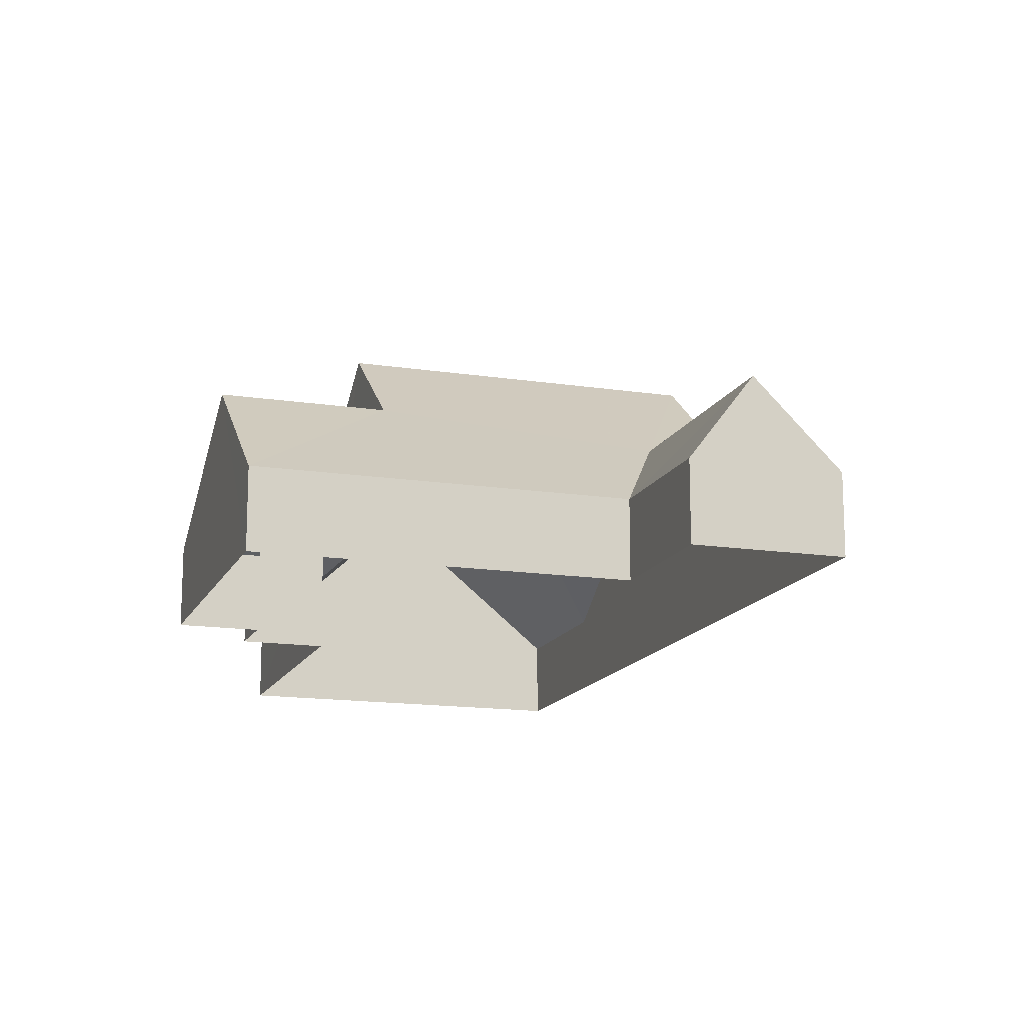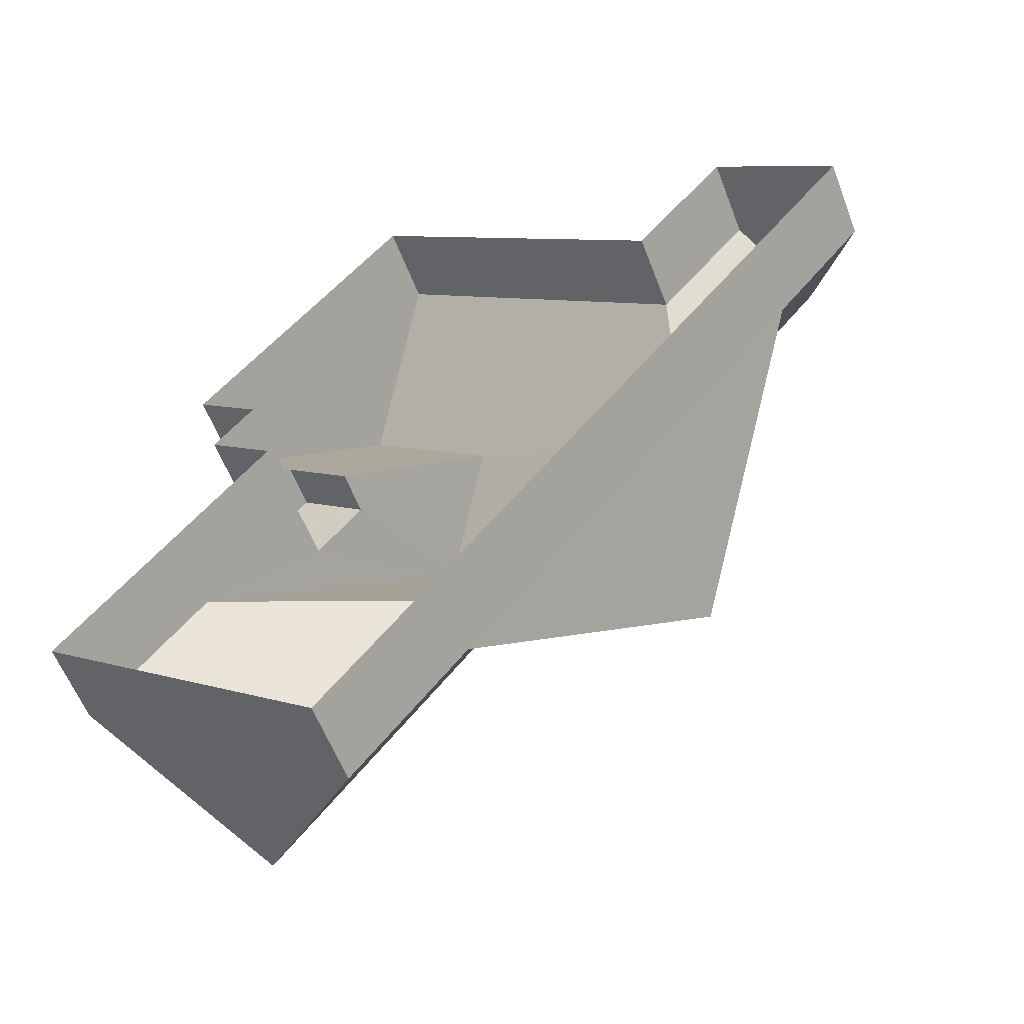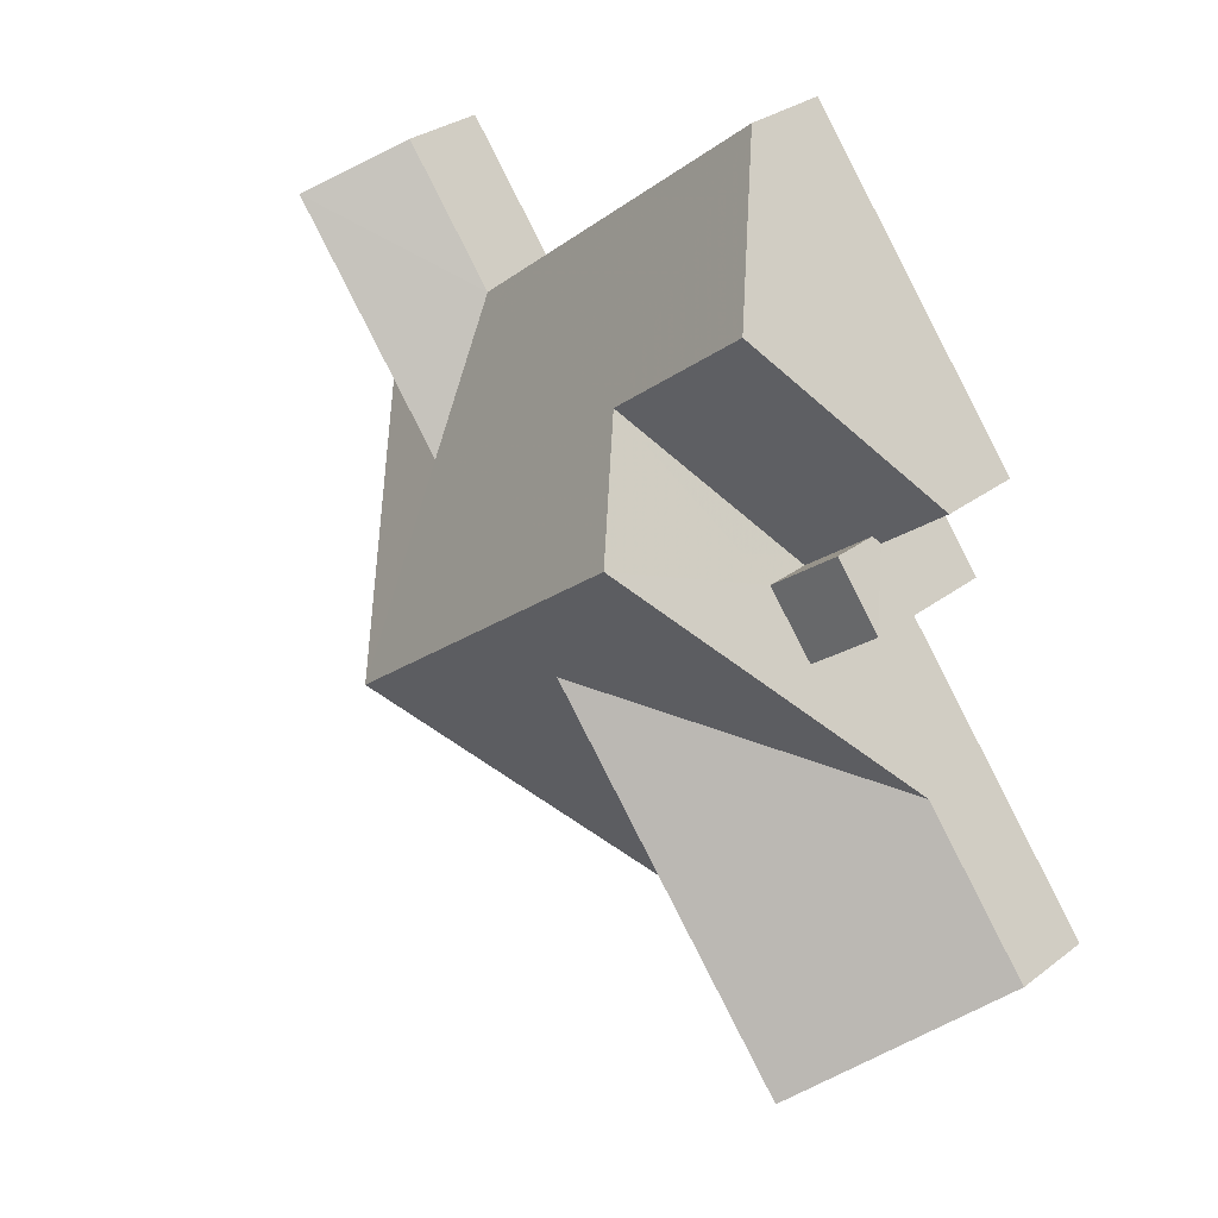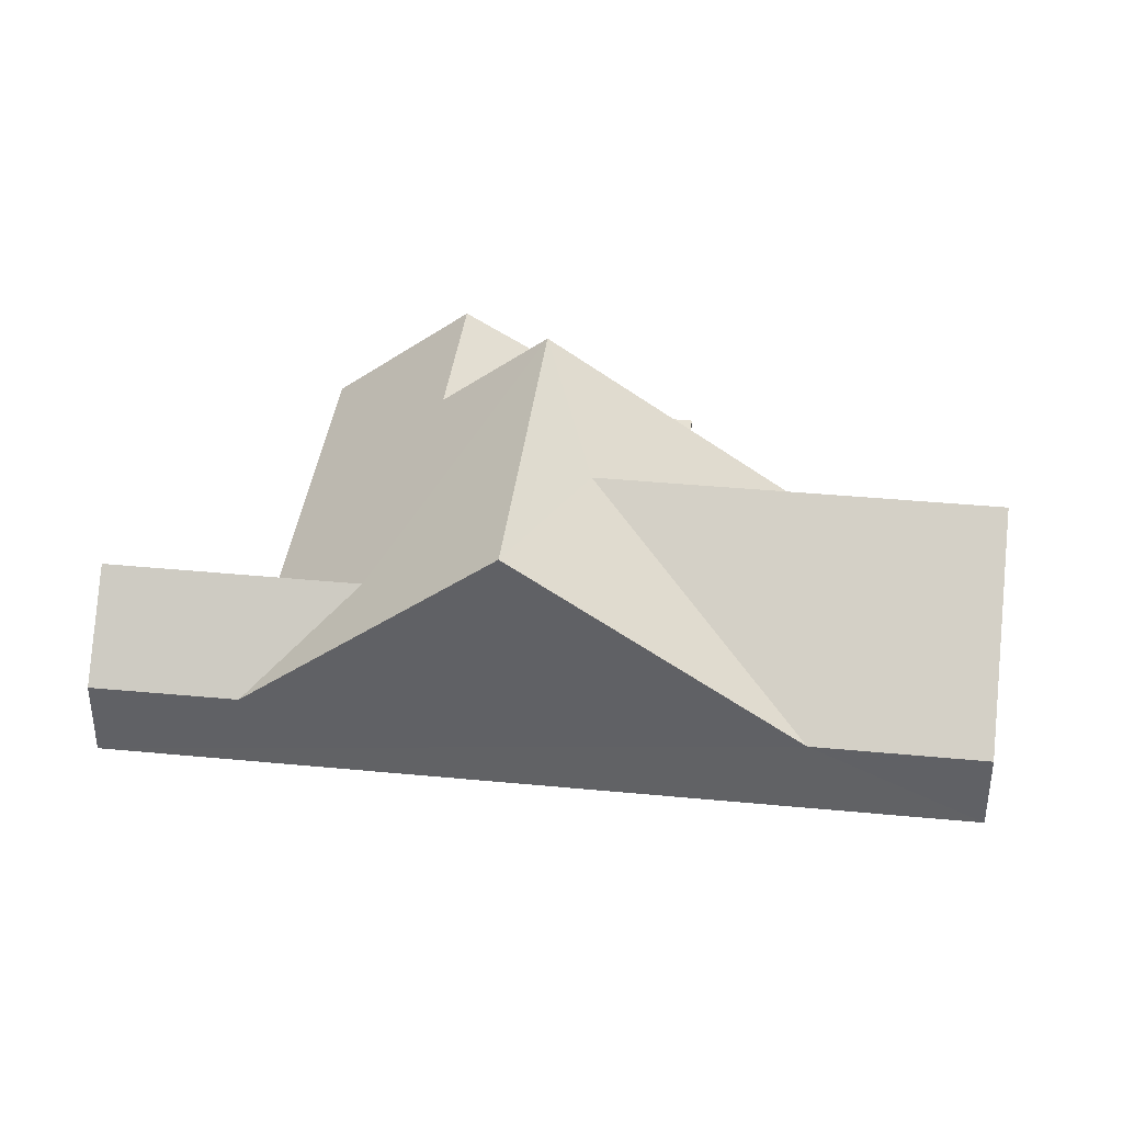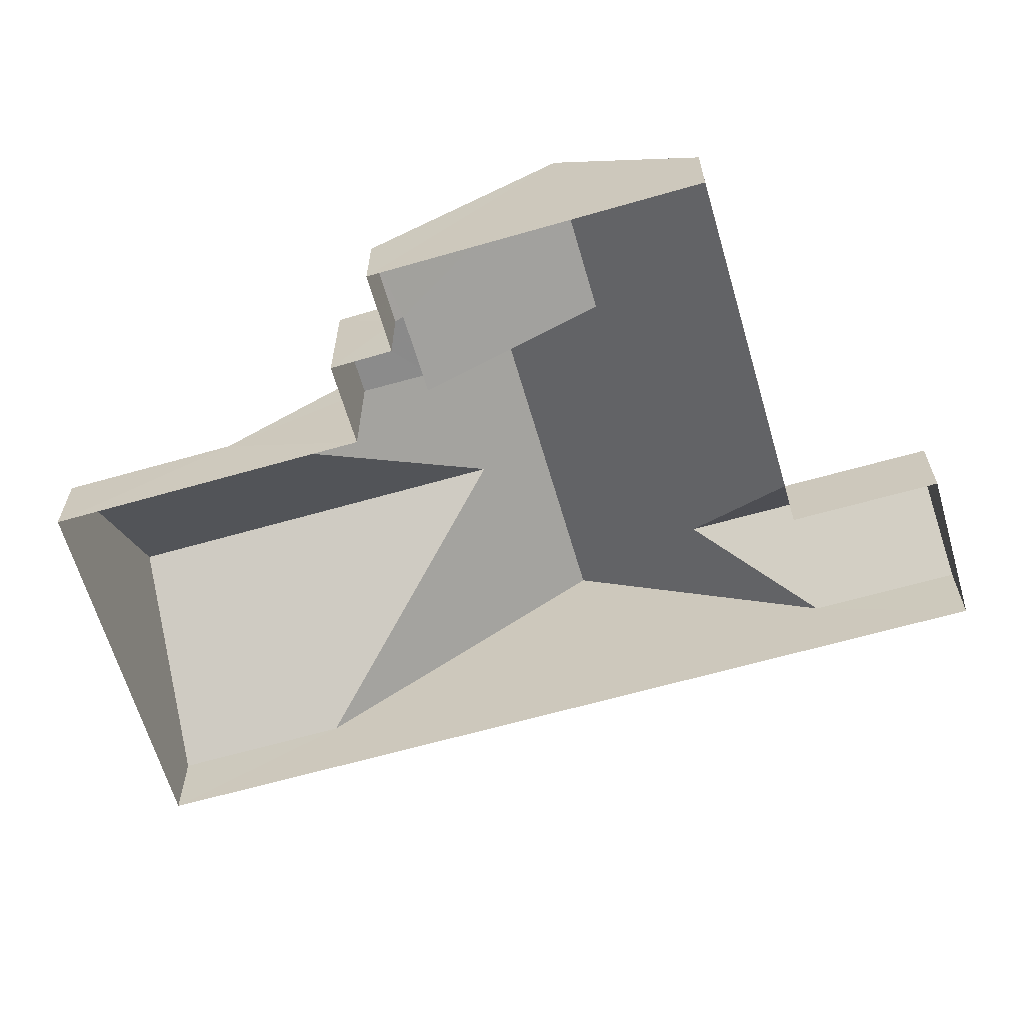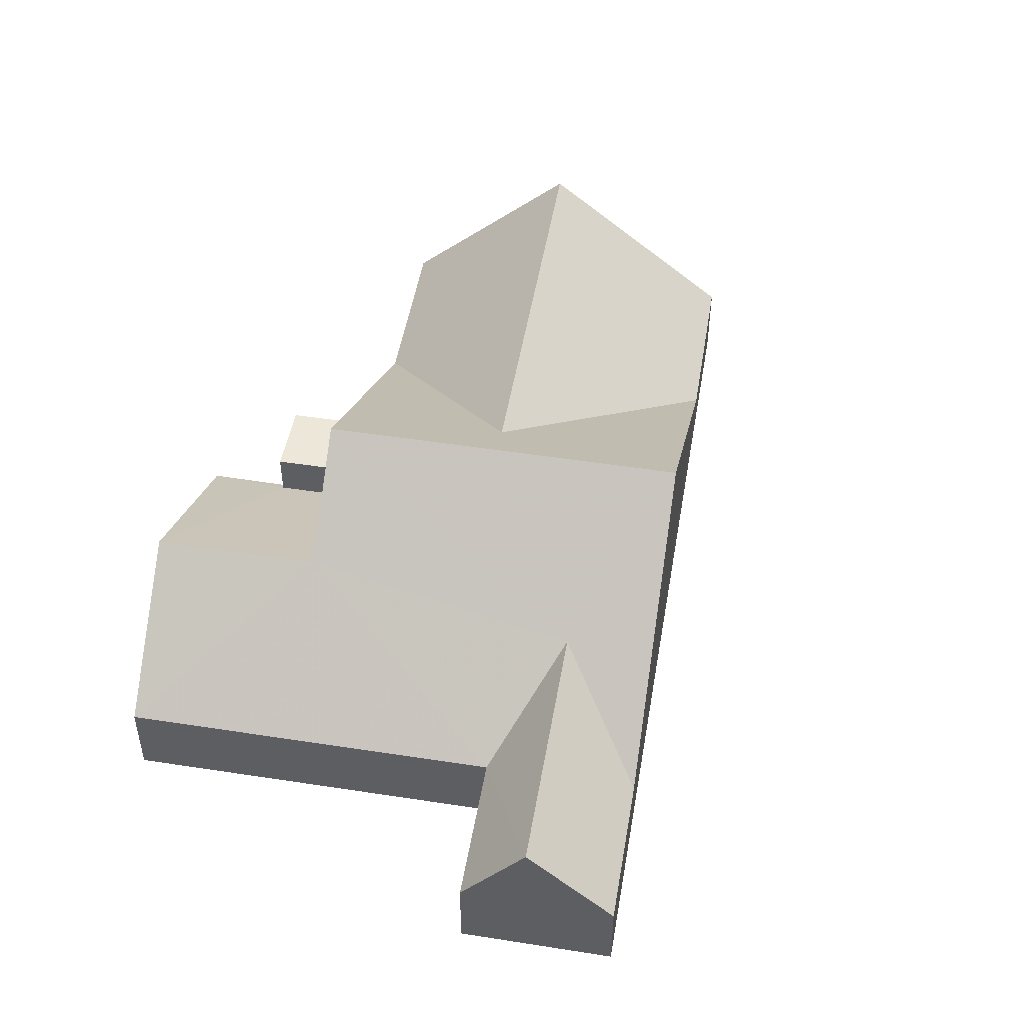
<metadata>
{"format":"obj","ext":"obj","renderer":"f3d","projection":"perspective","resolution":1024,"background":"white","views":[{"elev":-14.9,"azim":-160.1,"up":"+Z"},{"elev":-57.9,"azim":-159.3,"up":"+Y"},{"elev":30.4,"azim":42.6,"up":"+Y"},{"elev":39.1,"azim":-45.0,"up":"+Z"},{"elev":-63.8,"azim":144.3,"up":"+Z"},{"elev":49.9,"azim":-132.2,"up":"+Z"}]}
</metadata>
<code>
v -2.233e+05 -1.271e+05 18.77
v -2.233e+05 -1.271e+05 18.77
v -2.233e+05 -1.27e+05 18.77
v -2.233e+05 -1.27e+05 18.77
v -2.233e+05 -1.27e+05 18.77
v -2.233e+05 -1.27e+05 18.77
v -2.233e+05 -1.27e+05 18.77
v -2.233e+05 -1.27e+05 18.77
v -2.233e+05 -1.27e+05 18.77
v -2.233e+05 -1.27e+05 18.77
v -2.233e+05 -1.271e+05 26.22
v -2.233e+05 -1.27e+05 23.18
v -2.233e+05 -1.27e+05 20.92
v -2.233e+05 -1.27e+05 26.22
v -2.233e+05 -1.27e+05 23.93
v -2.233e+05 -1.27e+05 20.92
v -2.233e+05 -1.27e+05 20.92
v -2.233e+05 -1.27e+05 23.93
v -2.233e+05 -1.271e+05 20.92
v -2.233e+05 -1.271e+05 20.92
v -2.233e+05 -1.271e+05 25.05
v -2.233e+05 -1.27e+05 25.05
v -2.233e+05 -1.271e+05 20.92
v -2.233e+05 -1.27e+05 23.18
v -2.233e+05 -1.27e+05 20.92
v -2.233e+05 -1.271e+05 20.92
v -2.233e+05 -1.27e+05 22.23
v -2.233e+05 -1.27e+05 22.23
v -2.233e+05 -1.27e+05 22.23
v -2.233e+05 -1.27e+05 22.23
v -2.233e+05 -1.27e+05 21.05
v -2.233e+05 -1.27e+05 20.92
v -2.233e+05 -1.27e+05 21.05
v -2.233e+05 -1.27e+05 20.92
v -2.233e+05 -1.27e+05 20.92
f 1 2 3
f 4 5 6
f 2 7 8
f 5 9 3
f 7 10 8
f 8 6 5
f 2 8 3
f 3 8 5
f 11 12 13
f 11 14 12
f 12 15 16
f 16 15 17
f 17 15 18
f 12 14 15
f 19 20 21
f 22 19 21
f 22 11 19
f 23 14 22
f 14 11 22
f 24 25 13
f 12 24 13
f 23 22 21
f 26 23 21
f 27 28 29
f 27 30 28
f 15 31 18
f 18 31 32
f 15 33 31
f 32 31 34
f 16 35 24
f 12 16 24
f 32 4 18
f 4 6 18
f 6 17 18
f 8 16 17
f 6 8 17
f 25 7 13
f 11 13 19
f 19 2 20
f 19 7 2
f 13 7 19
f 9 34 28
f 28 34 29
f 9 5 34
f 29 34 31
f 35 10 25
f 35 25 24
f 10 7 25
f 31 27 29
f 31 33 27
f 15 14 27
f 33 15 27
f 23 1 3
f 23 26 1
f 30 14 23
f 30 23 3
f 27 14 30
f 28 3 9
f 28 30 3
f 5 4 32
f 34 5 32
f 35 8 10
f 35 16 8
f 2 1 20
f 20 26 21
f 20 1 26

</code>
